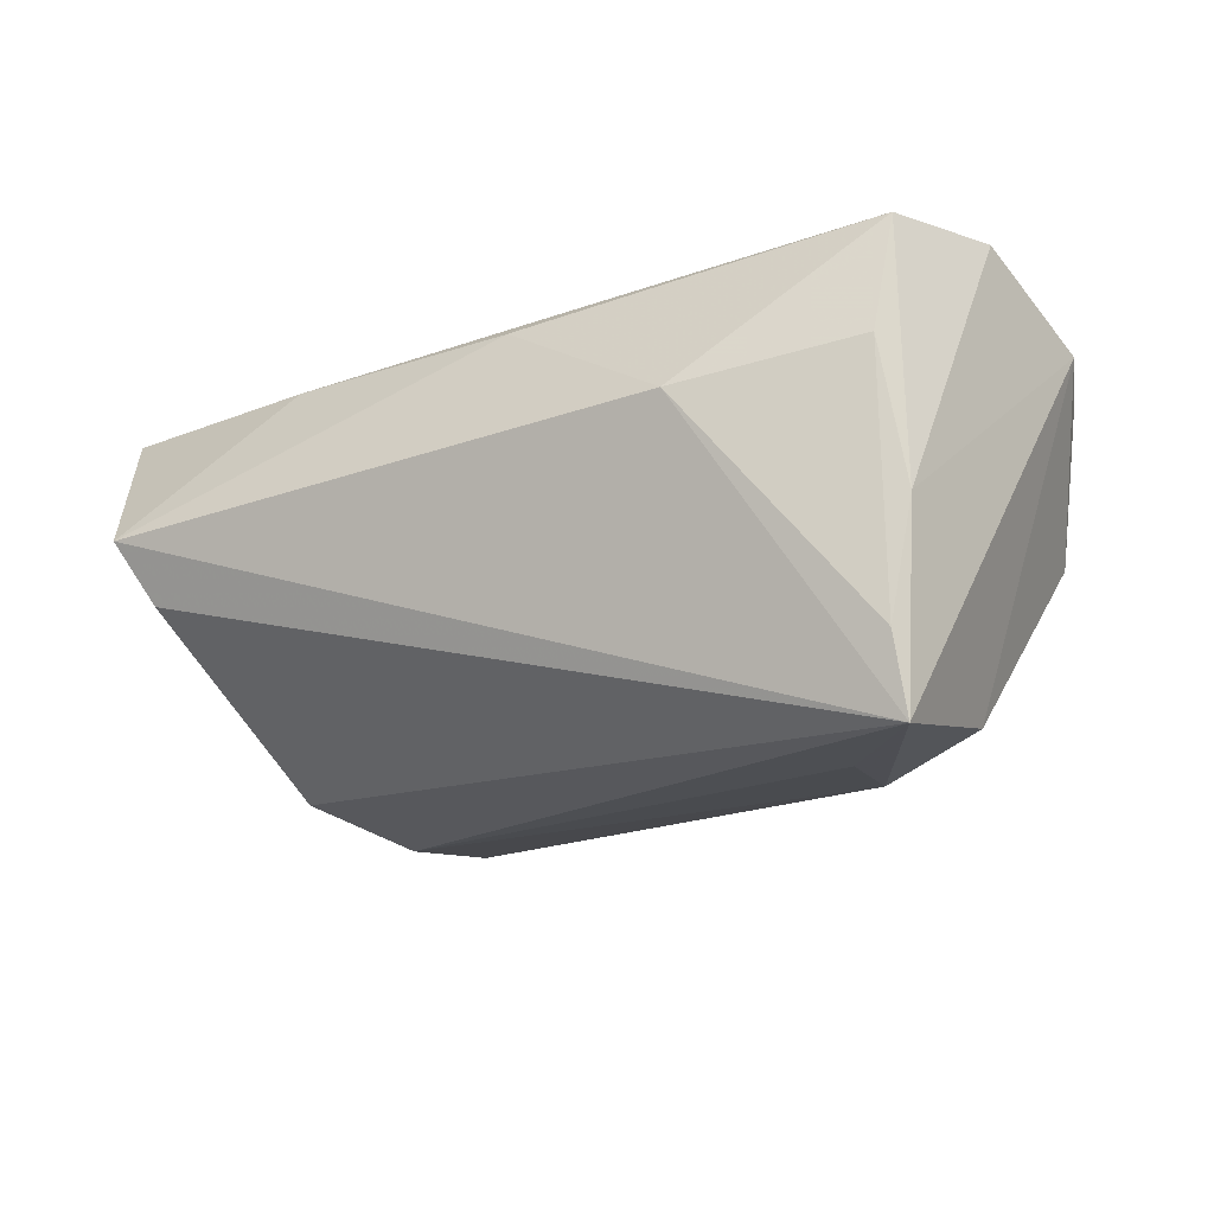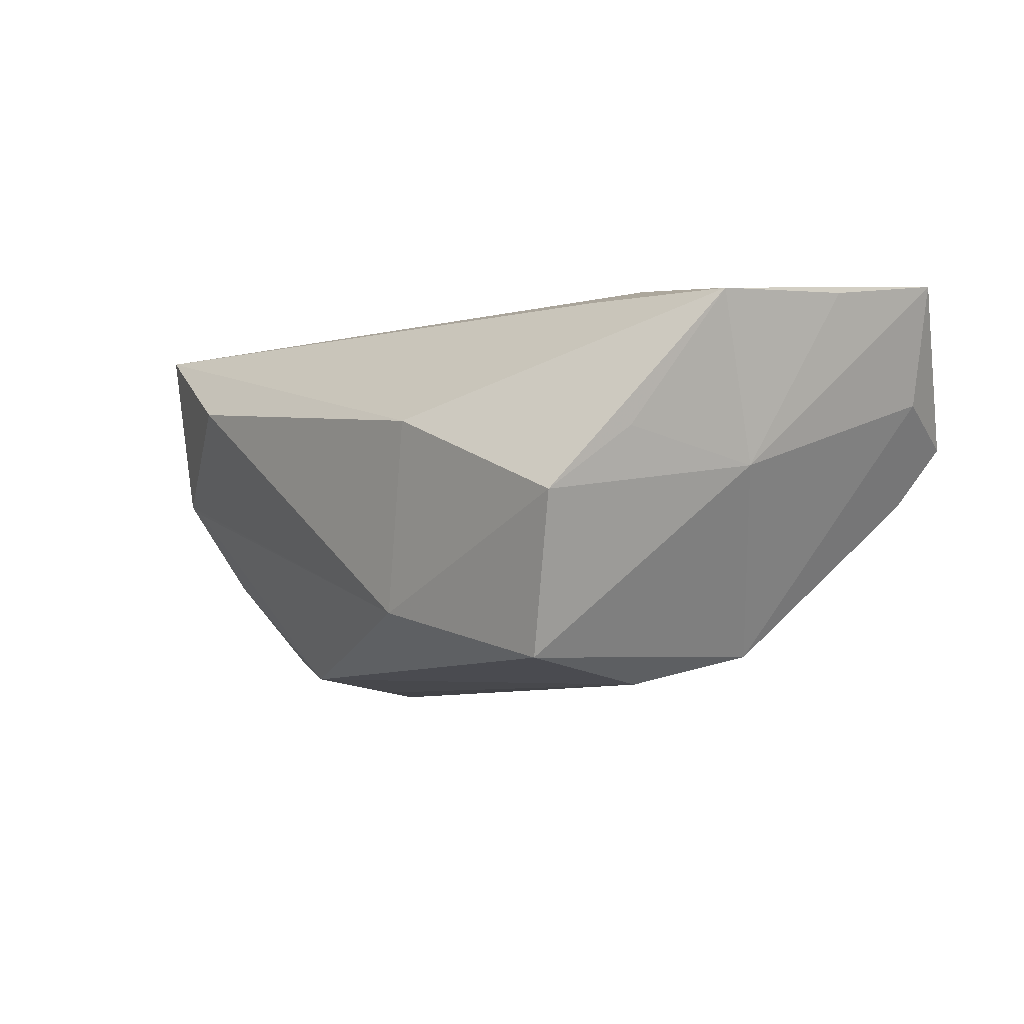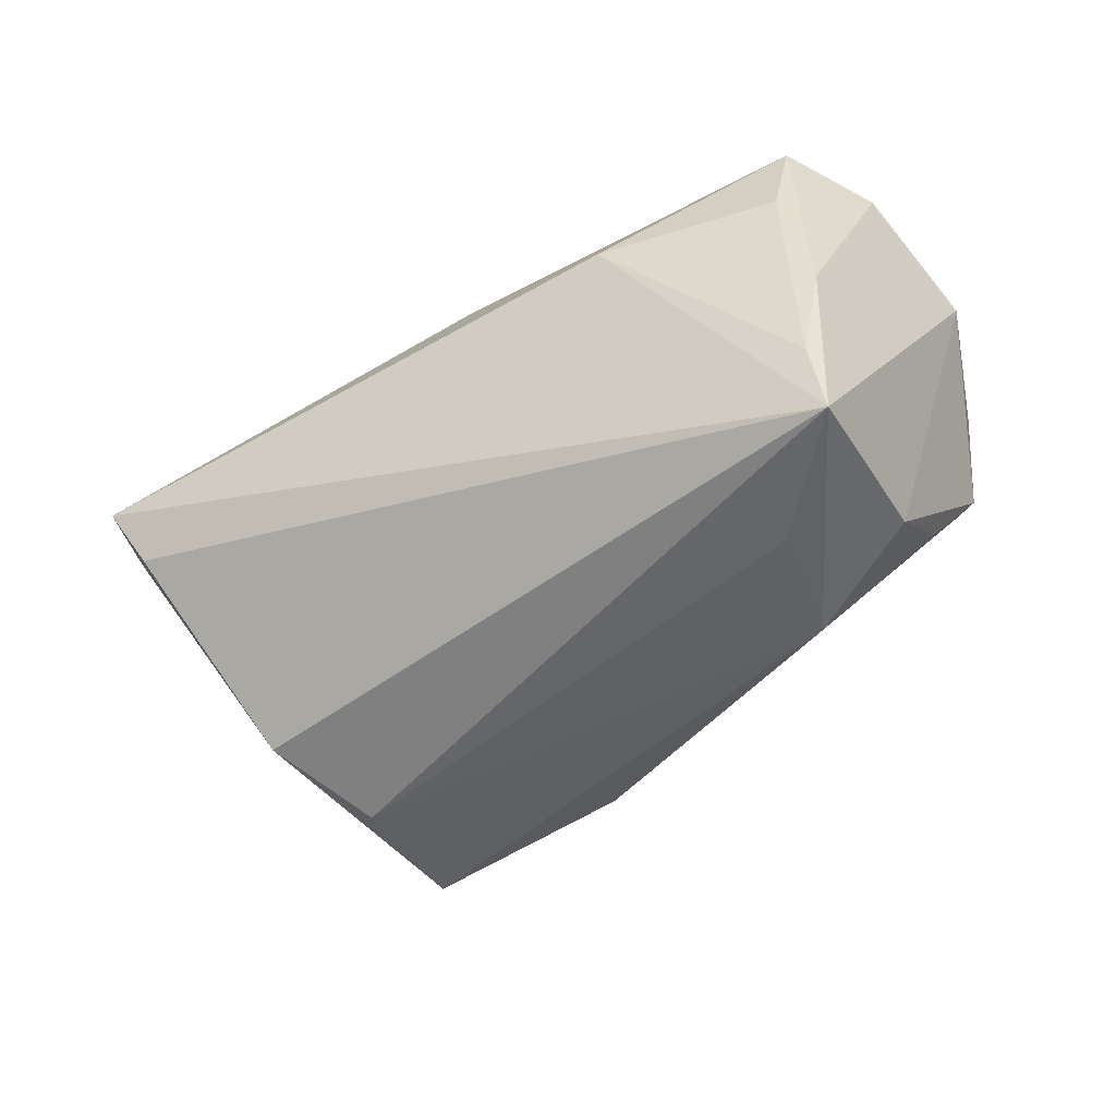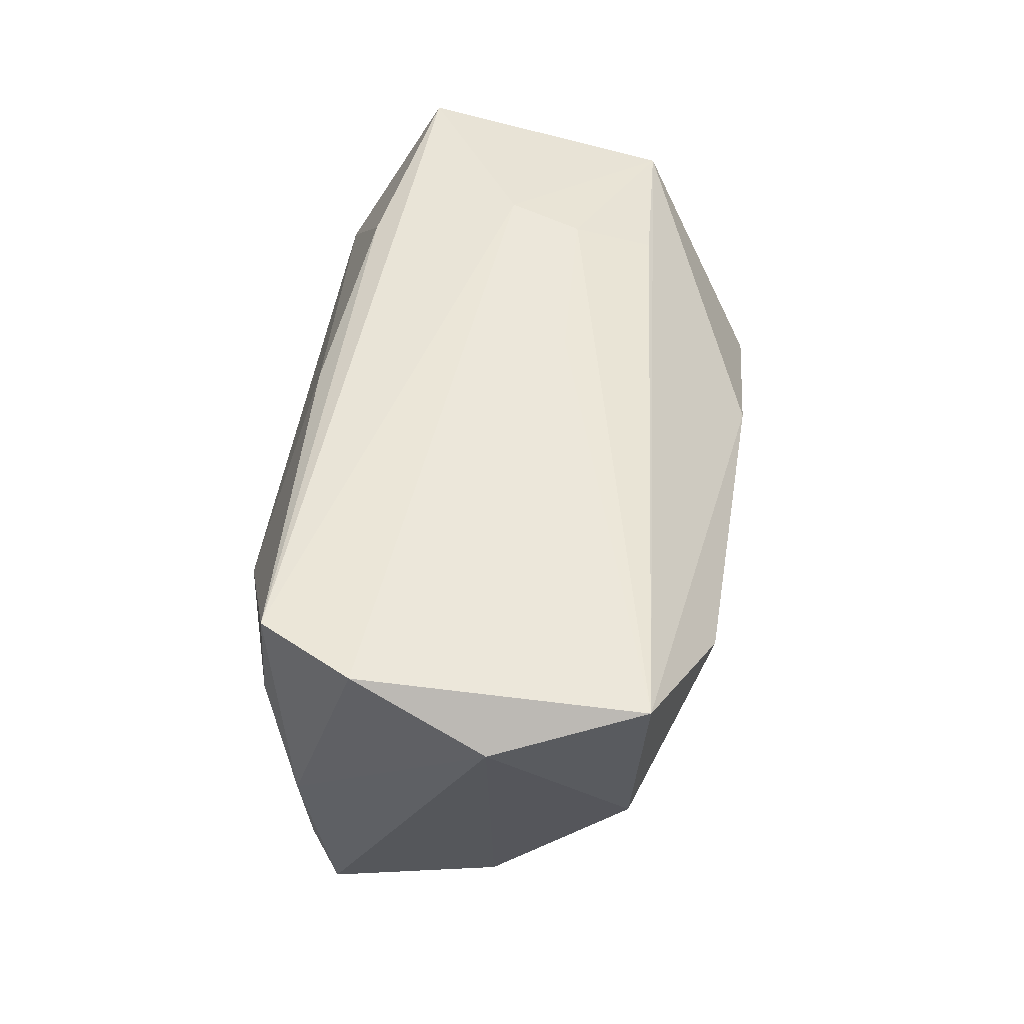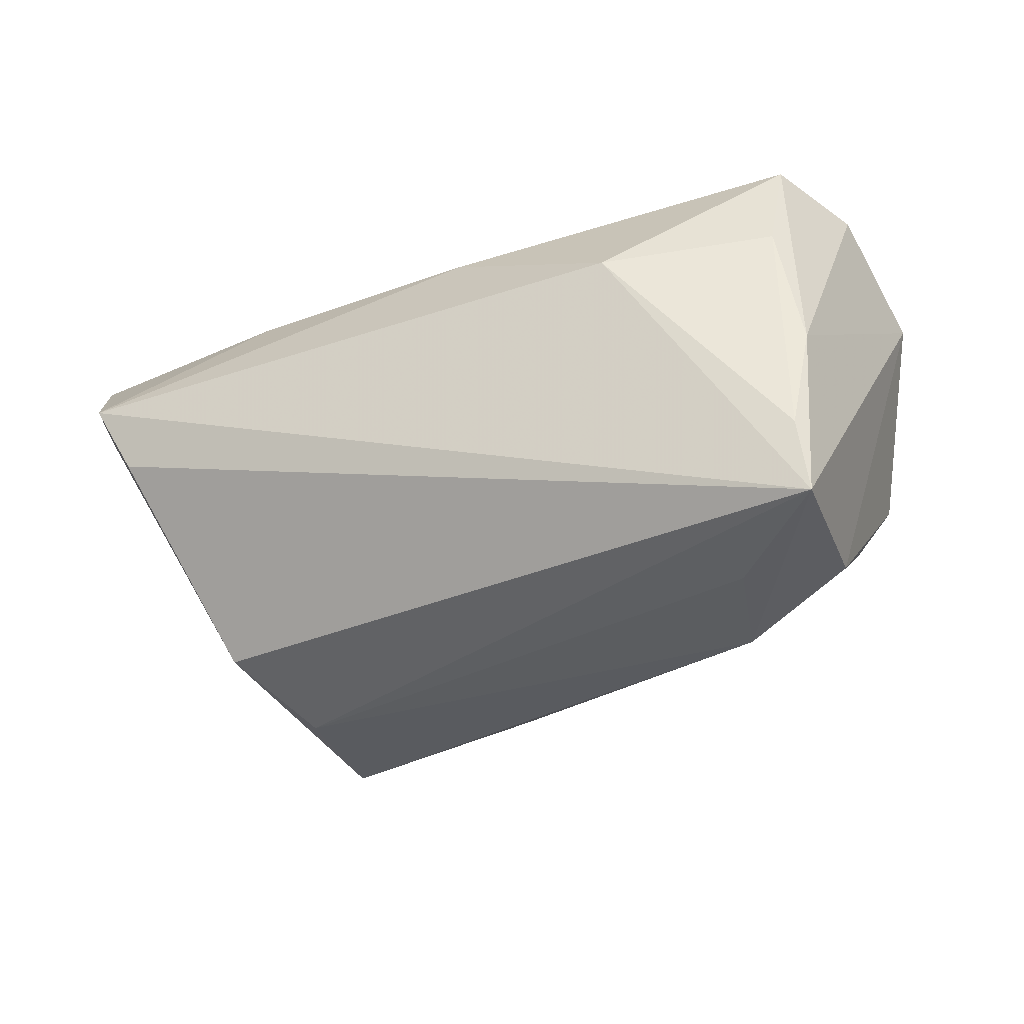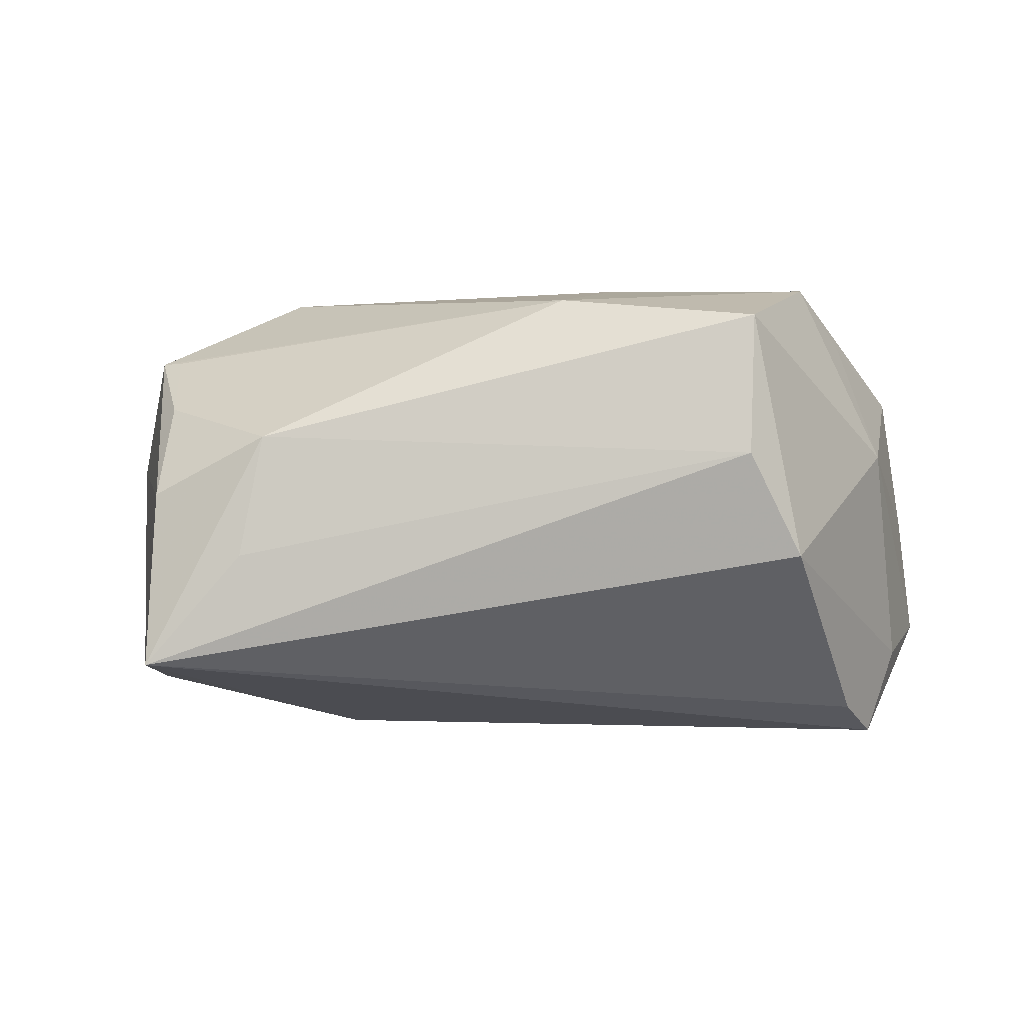
<metadata>
{"format":"obj","ext":"obj","renderer":"f3d","projection":"perspective","resolution":1024,"background":"white","views":[{"elev":-22.1,"azim":29.0,"up":"+Z"},{"elev":-3.3,"azim":-132.4,"up":"+Z"},{"elev":-56.3,"azim":30.1,"up":"+Z"},{"elev":46.3,"azim":97.2,"up":"+Z"},{"elev":-44.2,"azim":19.8,"up":"+Z"},{"elev":3.1,"azim":-174.7,"up":"+Y"}]}
</metadata>
<code>
v -0.05313 0.008551 -0.000499
v -0.03145 -0.02305 0.02222
v -0.04764 0.0238 0.003831
v 0.04686 0.02196 -0.003029
v -0.01519 0.03252 0.006201
v 0.03197 0.03075 0.01083
v -0.04184 0.03186 -0.003891
v -0.04117 -0.003769 -0.0242
v 0.04509 -0.02444 0.009897
v -0.03298 0.006276 0.02368
v 0.04439 -0.0181 -0.03212
v 0.04717 -0.02129 -0.007929
v -0.05839 -0.002473 0.02136
v -4.33e-06 -0.02553 0.02103
v 0.0294 0.01183 -0.02826
v 0.0449 0.01531 -0.01437
v 0.04395 -0.02085 -0.02248
v -0.03494 0.02778 -0.02398
v -0.04896 -0.02658 -0.004048
v 0.04972 0.02179 -0.001687
v -0.009466 0.03003 -0.01847
v -0.06049 -0.01822 0.02369
v -0.03451 0.00984 -0.02764
v 0.05202 0.02368 0.0209
v 0.02289 -0.03109 0.005799
v -0.05559 0.01574 0.02025
v -0.05636 -0.02034 0.008709
v 0.04436 0.004026 -0.02608
v 0.05788 0.005145 0.01729
v -0.05246 -0.03109 0.003707
v -0.008241 0.007137 0.02348
v 0.05426 -0.0112 0.02469
v -0.03618 -0.003378 0.02469
v 0.03207 -0.003716 -0.03069
v 0.04735 -0.02301 0.02469
v -0.03399 0.01675 0.02093
f 19 8 11
f 1 18 8
f 15 18 21
f 6 20 21
f 35 14 25
f 11 8 23
f 8 18 23
f 18 15 23
f 22 26 13
f 13 1 22
f 26 1 13
f 22 35 33
f 35 32 33
f 33 26 22
f 21 20 4
f 4 15 21
f 11 15 28
f 29 11 28
f 28 20 29
f 21 18 7
f 18 1 7
f 2 35 22
f 2 14 35
f 35 25 9
f 30 19 11
f 11 25 30
f 30 2 22
f 30 25 14
f 14 2 30
f 34 15 11
f 11 23 34
f 34 23 15
f 27 1 8
f 22 1 27
f 8 19 27
f 19 30 27
f 27 30 22
f 20 28 16
f 16 28 15
f 16 4 20
f 15 4 16
f 31 33 32
f 20 6 24
f 24 32 29
f 24 31 32
f 29 20 24
f 5 6 21
f 21 7 5
f 5 7 26
f 26 24 5
f 5 24 6
f 3 1 26
f 26 7 3
f 3 7 1
f 17 25 11
f 17 9 25
f 12 32 35
f 35 9 12
f 9 17 12
f 12 17 11
f 12 11 29
f 29 32 12
f 26 33 10
f 33 31 10
f 31 24 10
f 36 24 26
f 26 10 36
f 36 10 24

</code>
